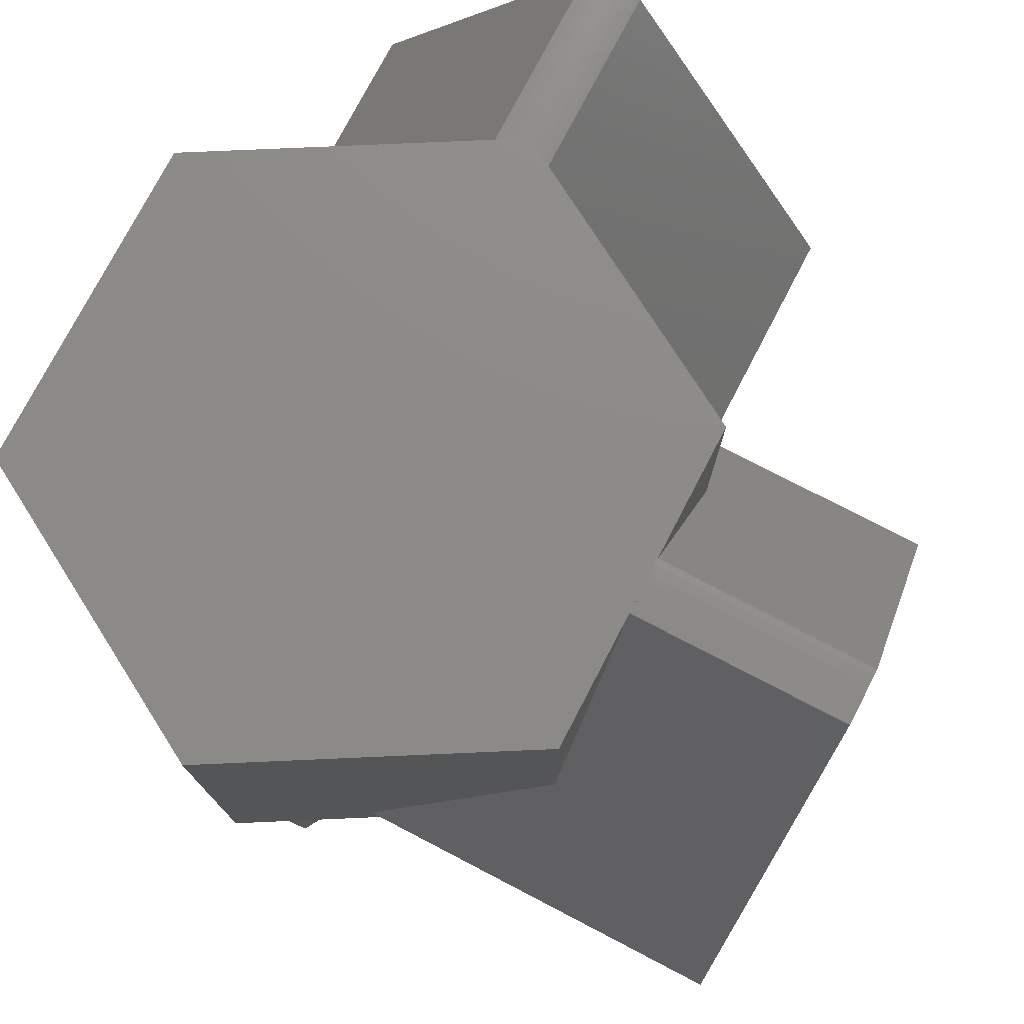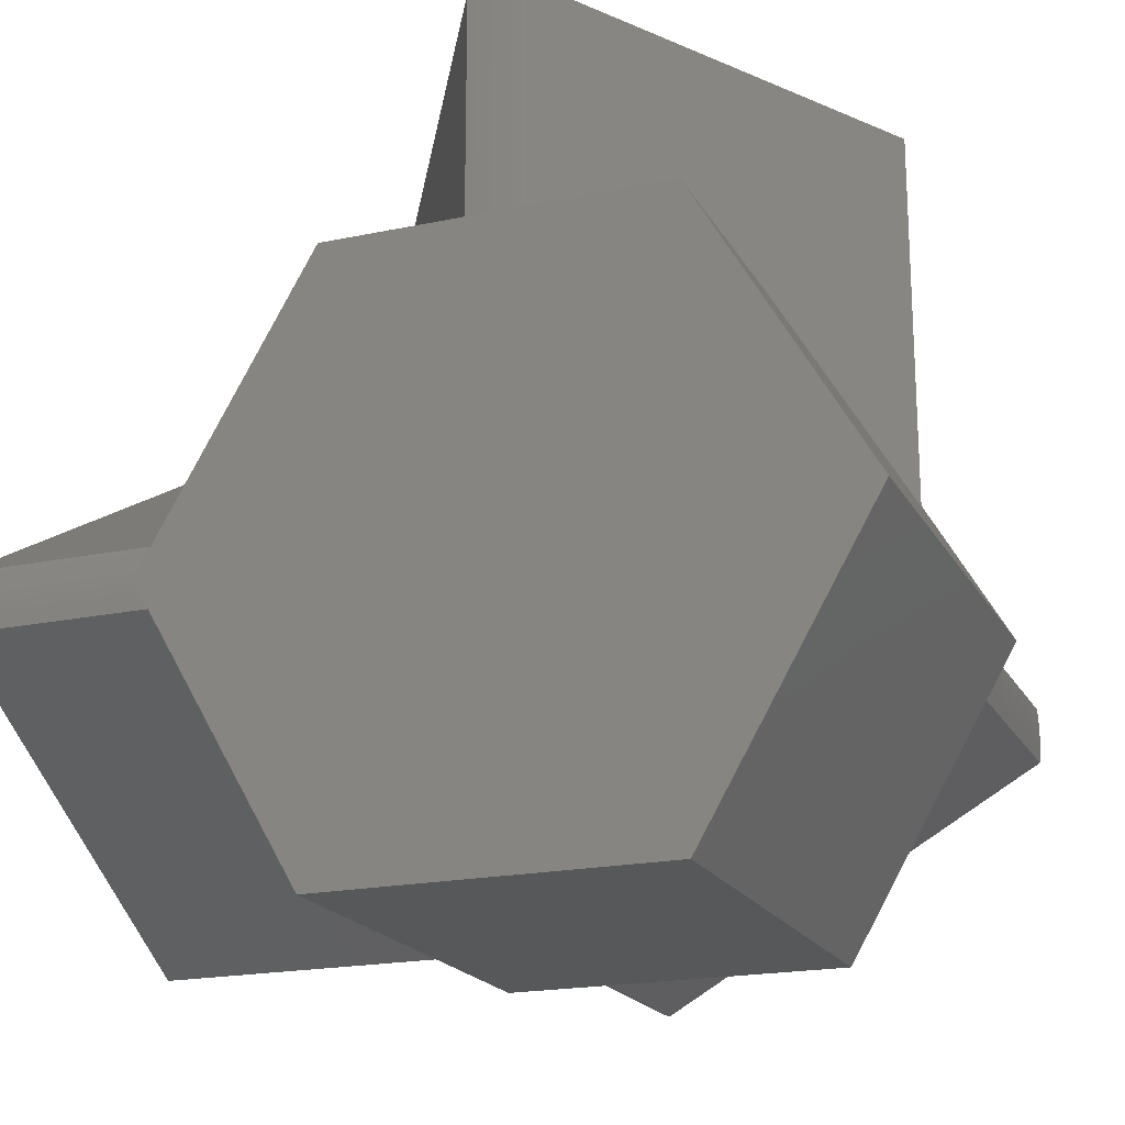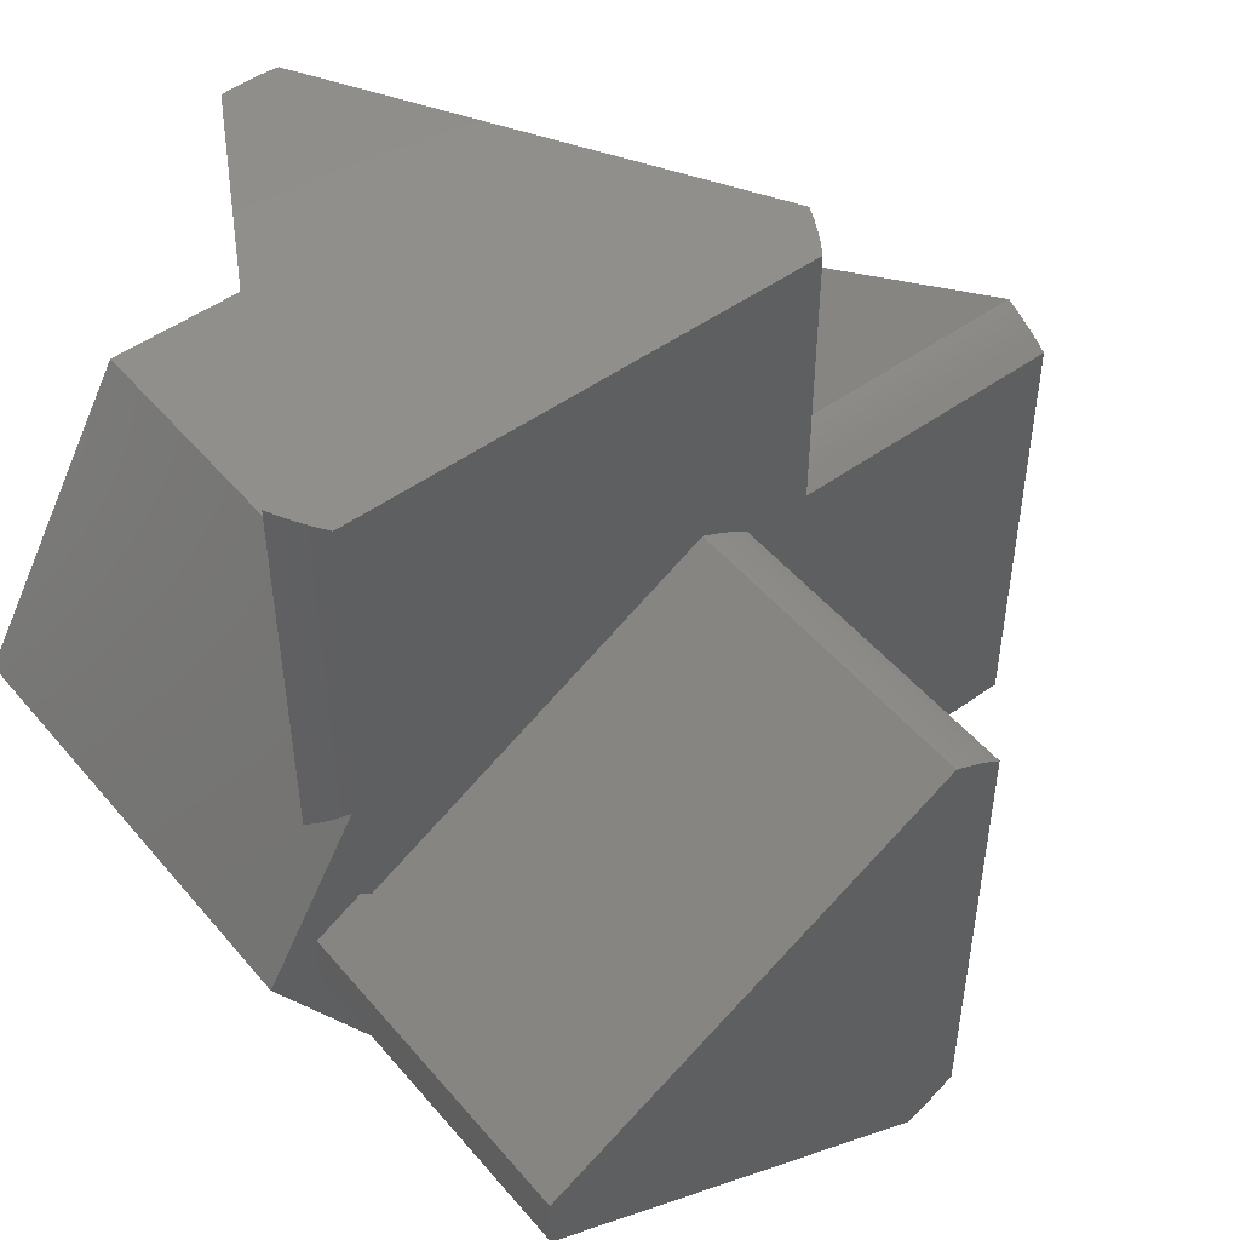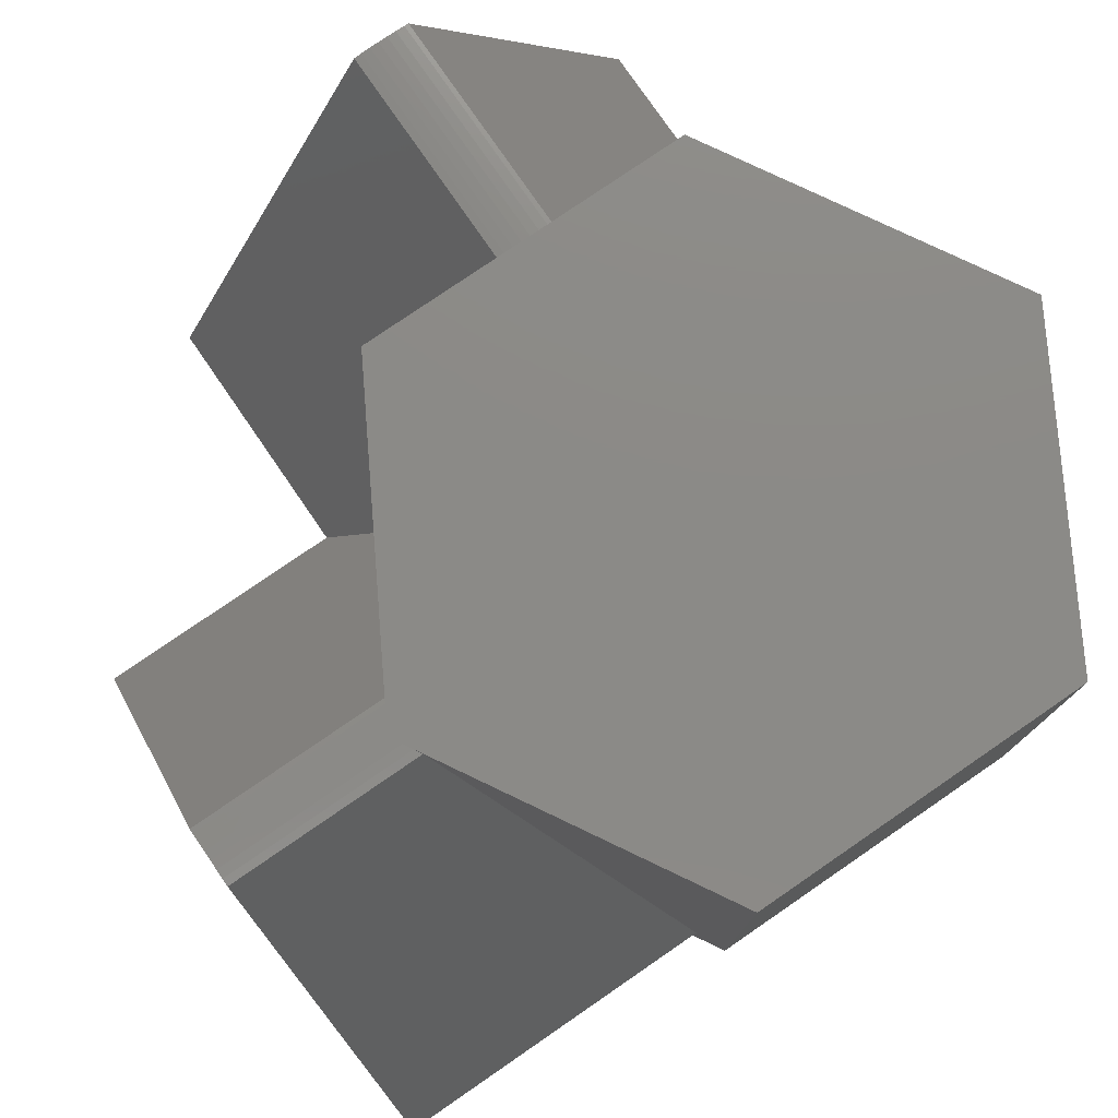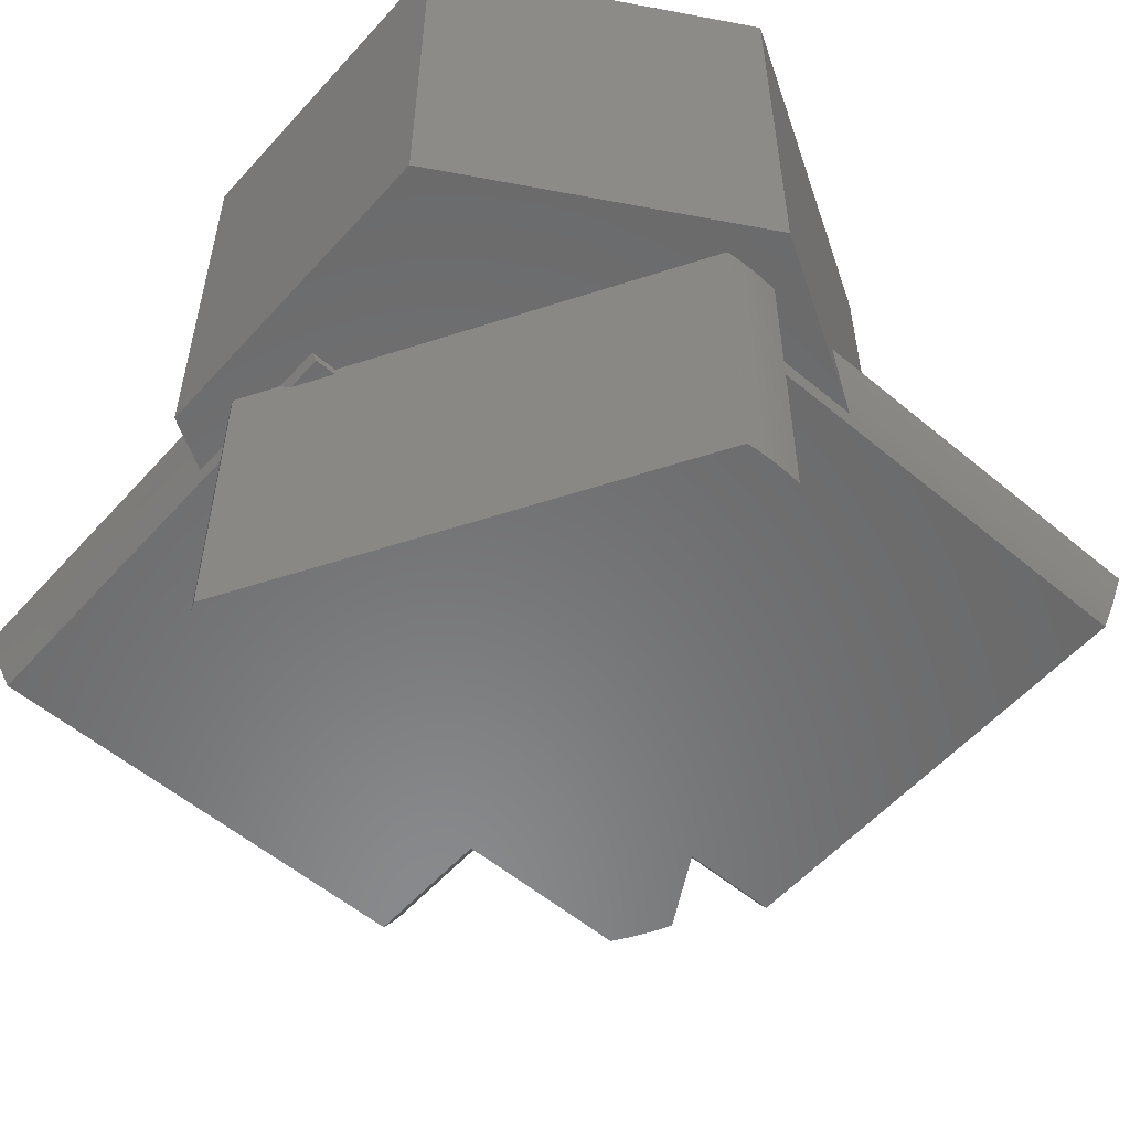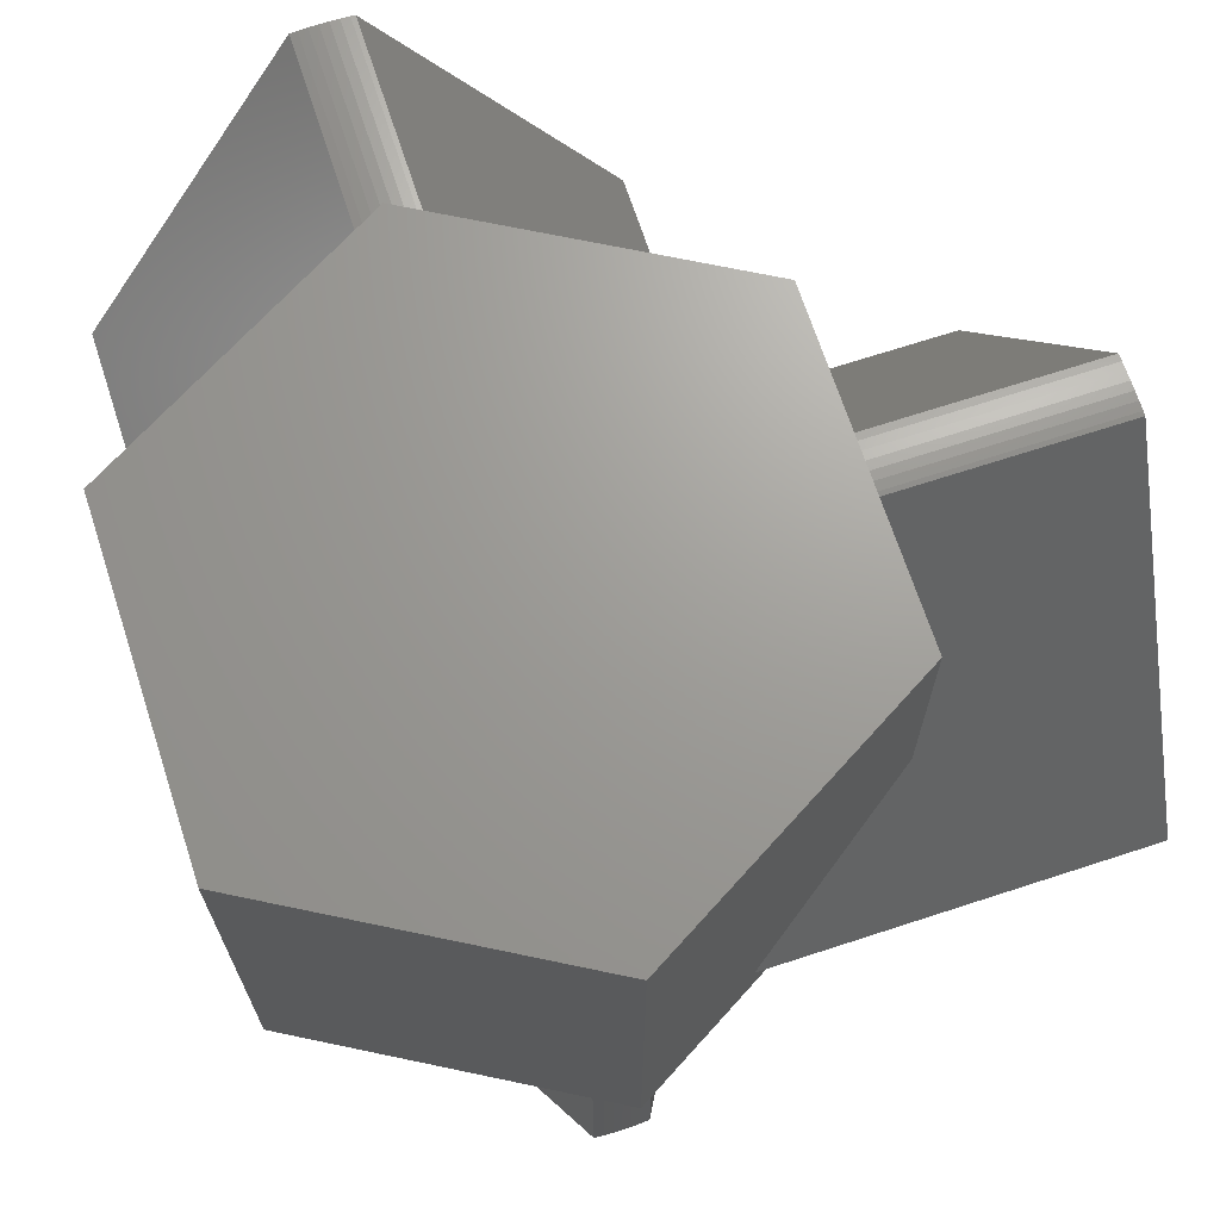
<metadata>
{"format":"stl","ext":"stl","renderer":"f3d","projection":"perspective","resolution":1024,"background":"white","views":[{"elev":76.4,"azim":117.5,"up":"+Z"},{"elev":-19.6,"azim":21.4,"up":"+Y"},{"elev":49.7,"azim":141.6,"up":"+Y"},{"elev":78.0,"azim":-34.5,"up":"+Z"},{"elev":-56.0,"azim":48.8,"up":"+Z"},{"elev":68.8,"azim":71.9,"up":"+Z"}]}
</metadata>
<code>
# stl→obj: 175 verts, 352 faces
v -32 14.99 0.03895
v -15.3 15.3 0.5148
v -15.1 15.09 0.1965
v -14.99 14.99 0.03895
v -32 15.3 0.5148
v -11.79 -15.95 1.661
v -32 -16.21 2.166
v -32 -15.95 1.661
v -11.64 -16.21 2.166
v -32 0.942 27.98
v -20.78 0.377 28
v -20.46 0.942 27.98
v -32 0.377 28
v -32 15.59 1
v -15.86 15.86 1.494
v -15.68 15.68 1.164
v -15.59 15.59 1
v -32 15.86 1.494
v -32 14.67 -0.4271
v -14.78 14.78 -0.2728
v -14.67 14.67 -0.4271
v -32 16.12 1.997
v -32 16.4 2.59
v -32 16.37 2.507
v -32 14.62 -0.5
v -32 1.785 27.91
v -32 1.506 27.94
v -32 -0.1885 28
v -32 -0.7538 27.98
v -32 -1.318 27.95
v -32 -1.784 27.91
v -32 -14.62 -0.5
v -32 -14.78 -0.2728
v -32 -15.1 0.1965
v -32 -15.4 0.6755
v -32 -15.68 1.164
v -32 -16.4 2.59
v -21 0 28
v -20.89 -0.1885 28
v -20.56 -0.7538 27.98
v -20.24 -1.318 27.95
v -19.97 -1.784 27.91
v -12.11 -15.4 0.6755
v -11.95 -15.68 1.164
v -10.5 -14.62 -0.4984
v -10.27 -14.78 -0.2728
v -10.5 -14.62 -0.5
v -4.318 -14.62 -0.5
v -2 -14.78 -0.2728
v -4.601 -14.78 -0.2728
v -2 -14.62 -0.5
v -12.36 -14.96 0
v -12.28 -15.1 0.1965
v -10.12 -14.89 -0.114
v -10 -14.96 0
v -2 -14.96 0
v -4.918 -14.96 0
v -16.4 16.4 2.59
v -16.36 16.37 2.507
v -16.21 16.2 2.166
v -16.12 16.12 1.997
v -15.95 15.95 1.661
v -20.13 1.506 27.94
v -19.97 1.785 27.91
v -15.4 15.39 0.6755
v -11.53 -16.4 2.59
v -14.62 14.62 -0.5
v -10.5 14.62 -0.5
v -13.31 13.31 7.94
v -2 -13.28 -0.5
v -2 13.28 -0.5
v -4.32 14.62 -0.5
v -2 14.62 -0.5
v -2 -13.28 0
v 15.3 32 0.5148
v 14.99 10.41 0.03895
v 14.99 32 0.03895
v 15.3 9.876 0.5148
v -15.95 32 1.661
v -16.21 32 2.166
v 0.377 32 28
v 0.942 18.19 27.98
v 0.942 32 27.98
v 0.377 18.19 28
v 15.86 32 1.494
v 15.59 9.373 1
v 15.59 32 1
v 15.86 8.897 1.494
v 14.97 10.45 0
v 14.67 32 -0.4271
v 14.67 3.653 -0.4271
v 14.97 3.484 0
v -0.7538 32 27.98
v -0.1885 32 28
v -1.318 32 27.95
v 1.506 32 27.94
v -1.784 32 27.91
v 1.785 32 27.91
v -16.4 32 2.59
v 16.4 32 2.59
v 16.12 32 1.997
v 16.37 32 2.507
v -15.68 32 1.164
v -15.4 32 0.6755
v -15.1 32 0.1965
v -14.78 32 -0.2728
v -14.62 32 -0.5
v 14.62 32 -0.5
v -0.1885 18.19 28
v -0.7538 18.19 27.98
v -1.318 18.19 27.95
v -1.784 18.19 27.91
v 16.37 8.026 2.507
v 16.4 7.963 2.59
v 16.12 8.448 1.997
v 1.506 18.19 27.94
v 1.785 18.19 27.91
v 14.62 3.684 -0.5
v -10.5 18.19 12.81
v 10.5 18.19 12.81
v -7.409 16.4 -0.5
v -7.664 16.29 -0.5
v -8.172 16.04 -0.5
v -8.672 15.77 -0.5
v -9.163 15.49 -0.5
v -9.645 15.2 -0.5
v -10.12 14.89 -0.5
v 17.96 -1.13 0
v 17.99 -0.5654 -20
v 17.99 -0.5654 0
v 17.96 -1.13 -20
v -9.645 -15.2 0
v -9.645 -15.2 -20
v -10.12 -14.89 -20
v -8.172 16.04 -20
v -8.672 15.77 -20
v 18 0 0
v 17.99 0.5654 -20
v 17.99 0.5654 0
v 18 0 -20
v 17.92 -1.694 0
v 17.92 -1.694 -20
v 17.96 1.13 -20
v 17.91 -1.784 -20
v 17.91 1.784 -20
v 17.92 1.694 -20
v -7.409 -16.4 -20
v -7.409 16.4 -20
v -7.664 -16.29 -20
v -7.664 16.29 -20
v -8.172 -16.04 -20
v -8.672 -15.77 -20
v -9.163 -15.49 -20
v -9.163 15.49 -20
v -9.645 15.2 -20
v -10.12 14.89 -20
v -10.5 -14.62 -20
v -10.5 14.62 -20
v -8.672 -15.77 0
v -9.163 -15.49 0
v -7.409 -16.4 0
v -7.664 -16.29 0
v -8.172 -16.04 0
v 17.92 1.694 0
v 17.91 1.784 0
v 17.96 1.13 0
v 17.91 -1.784 0
v 21 0 0
v 21 0 28
v 10.5 18.19 28
v -10.5 18.19 28
v 10.5 -18.19 28
v -10.5 -18.19 28
v 10.5 -18.19 0
v -10.5 -18.19 0
f 1 2 3
f 1 3 4
f 2 1 5
f 6 7 8
f 7 6 9
f 10 11 12
f 11 10 13
f 14 15 16
f 14 16 17
f 15 14 18
f 19 4 20
f 19 20 21
f 4 19 1
f 22 23 24
f 18 23 22
f 14 23 18
f 5 23 14
f 1 23 5
f 25 1 19
f 1 25 23
f 25 26 23
f 25 27 26
f 25 10 27
f 25 13 10
f 25 28 13
f 25 29 28
f 25 30 29
f 25 31 30
f 32 31 25
f 33 31 32
f 34 31 33
f 35 31 34
f 36 31 35
f 8 31 36
f 7 31 8
f 31 7 37
f 11 13 38
f 28 38 13
f 38 28 39
f 30 40 29
f 40 30 41
f 29 39 28
f 39 29 40
f 31 41 30
f 41 31 42
f 43 36 35
f 36 43 44
f 33 45 46
f 32 45 33
f 45 32 47
f 48 49 50
f 49 48 51
f 34 52 53
f 52 54 55
f 33 52 34
f 52 33 46
f 52 46 54
f 50 56 57
f 56 50 49
f 24 58 59
f 58 24 23
f 22 59 60
f 22 60 61
f 59 22 24
f 18 61 62
f 18 62 15
f 61 18 22
f 27 12 63
f 12 27 10
f 26 63 64
f 63 26 27
f 5 17 65
f 5 65 2
f 17 5 14
f 44 8 36
f 8 44 6
f 53 35 34
f 35 53 43
f 9 37 7
f 37 9 66
f 25 21 67
f 21 25 19
f 25 67 68
f 37 42 31
f 42 37 66
f 23 64 69
f 23 69 58
f 23 58 58
f 64 23 26
f 47 32 68
f 68 25 68
f 25 68 32
f 51 48 70
f 71 72 73
f 74 51 70
f 74 49 51
f 49 74 56
f 75 76 77
f 76 75 78
f 79 60 80
f 79 61 60
f 61 79 62
f 81 82 83
f 82 81 84
f 85 86 87
f 86 85 88
f 77 89 90
f 89 77 76
f 89 91 90
f 91 89 92
f 81 93 94
f 83 93 81
f 83 95 93
f 96 95 83
f 96 97 95
f 98 97 96
f 98 99 97
f 100 99 98
f 101 100 102
f 100 80 99
f 100 101 80
f 101 79 80
f 85 79 101
f 85 103 79
f 87 103 85
f 87 104 103
f 75 104 87
f 75 105 104
f 77 105 75
f 77 106 105
f 90 106 77
f 90 107 106
f 107 90 108
f 94 84 81
f 84 94 109
f 95 110 93
f 110 95 111
f 93 109 94
f 109 93 110
f 97 111 95
f 111 97 112
f 104 16 103
f 104 17 16
f 17 104 65
f 107 20 106
f 107 21 20
f 21 107 67
f 106 3 105
f 106 4 3
f 4 106 20
f 100 113 102
f 113 100 114
f 102 115 101
f 115 102 113
f 101 88 85
f 88 101 115
f 83 116 96
f 116 83 82
f 96 117 98
f 117 96 116
f 87 78 75
f 78 87 86
f 103 62 79
f 103 15 62
f 15 103 16
f 105 65 104
f 105 2 65
f 2 105 3
f 80 58 99
f 80 59 58
f 59 80 60
f 99 58 58
f 90 118 108
f 118 90 91
f 99 119 97
f 58 119 99
f 119 58 69
f 97 119 112
f 120 98 117
f 98 120 100
f 100 120 114
f 73 118 71
f 118 73 108
f 121 73 72
f 107 73 121
f 107 121 122
f 107 122 123
f 107 123 124
f 107 124 125
f 67 125 126
f 67 126 127
f 67 127 68
f 125 67 107
f 73 107 108
f 128 129 130
f 129 128 131
f 54 132 55
f 133 54 134
f 54 133 132
f 135 124 123
f 124 135 136
f 137 138 139
f 138 137 140
f 141 131 128
f 131 141 142
f 129 138 140
f 131 138 129
f 131 143 138
f 144 131 142
f 131 144 143
f 145 143 144
f 143 145 146
f 147 145 144
f 147 148 145
f 149 148 147
f 149 150 148
f 151 150 149
f 151 135 150
f 152 135 151
f 152 136 135
f 153 136 152
f 153 154 136
f 133 154 153
f 133 155 154
f 134 155 133
f 134 156 155
f 157 156 134
f 156 157 158
f 136 125 124
f 125 136 154
f 155 127 126
f 127 155 156
f 154 126 125
f 126 154 155
f 156 68 127
f 158 68 156
f 68 158 68
f 153 159 160
f 159 153 152
f 149 161 162
f 161 149 147
f 151 162 163
f 162 151 149
f 164 145 165
f 145 164 146
f 166 146 164
f 146 166 143
f 139 143 166
f 143 139 138
f 150 123 122
f 123 150 135
f 148 122 121
f 122 148 150
f 130 140 137
f 140 130 129
f 133 160 132
f 160 133 153
f 152 163 159
f 163 152 151
f 134 45 157
f 45 134 46
f 46 134 54
f 167 142 141
f 142 167 144
f 158 47 68
f 157 47 158
f 47 157 45
f 165 91 92
f 165 118 91
f 148 71 145
f 145 118 165
f 145 71 118
f 71 148 72
f 72 148 121
f 161 50 57
f 161 48 50
f 48 147 70
f 147 48 161
f 70 167 74
f 144 70 147
f 70 144 167
f 76 168 89
f 78 168 76
f 86 168 78
f 88 168 86
f 115 168 88
f 113 168 115
f 114 168 113
f 168 114 169
f 169 120 170
f 120 169 114
f 64 119 69
f 119 64 171
f 63 171 64
f 12 171 63
f 11 171 12
f 38 11 38
f 11 38 171
f 170 109 171
f 170 84 109
f 170 82 84
f 170 116 82
f 170 117 116
f 117 170 120
f 110 171 109
f 111 171 110
f 112 171 111
f 171 112 119
f 170 172 169
f 171 172 170
f 171 173 172
f 173 171 38
f 172 168 169
f 168 172 174
f 175 56 174
f 56 161 57
f 56 175 161
f 175 162 161
f 175 163 162
f 175 159 163
f 175 160 159
f 175 132 160
f 175 55 132
f 55 175 52
f 168 130 137
f 168 128 130
f 168 141 128
f 168 167 141
f 174 167 168
f 74 174 56
f 174 74 167
f 139 168 137
f 166 168 139
f 164 168 166
f 165 168 164
f 89 165 92
f 165 89 168
f 175 172 173
f 172 175 174
f 9 175 66
f 6 175 9
f 44 175 6
f 43 175 44
f 53 175 43
f 175 53 52
f 39 38 38
f 173 66 175
f 39 173 38
f 40 173 39
f 41 173 40
f 42 173 41
f 66 173 42

</code>
